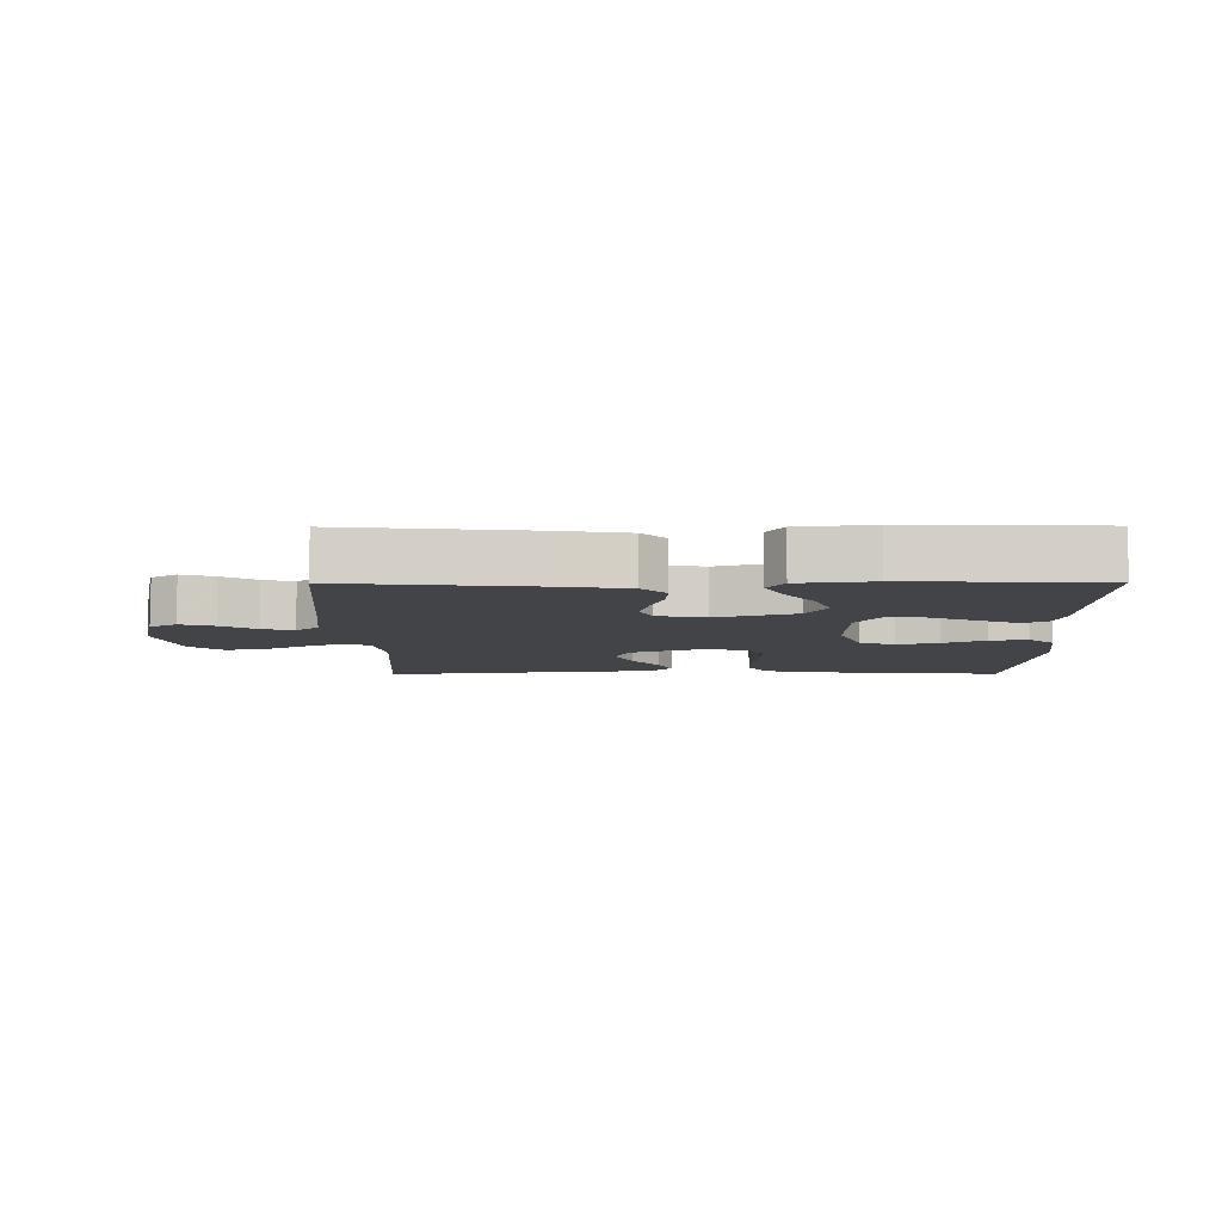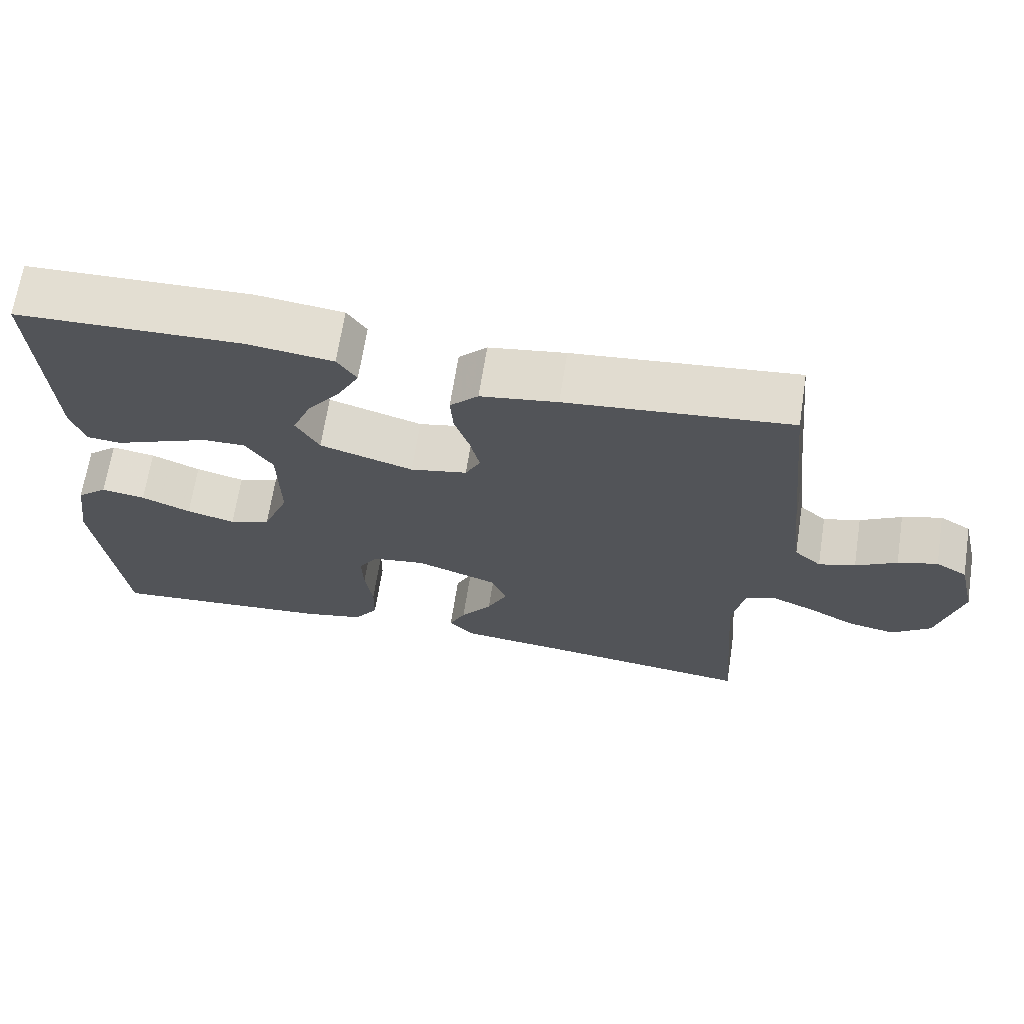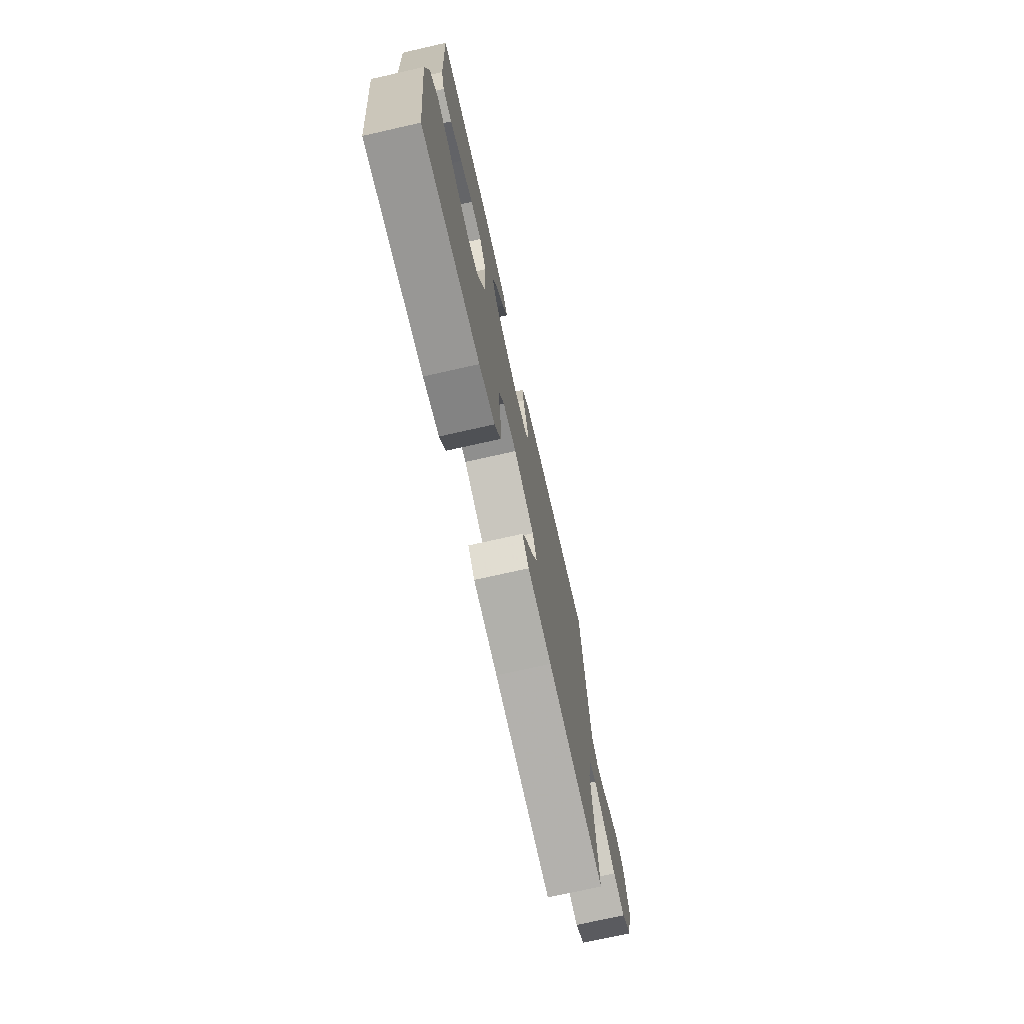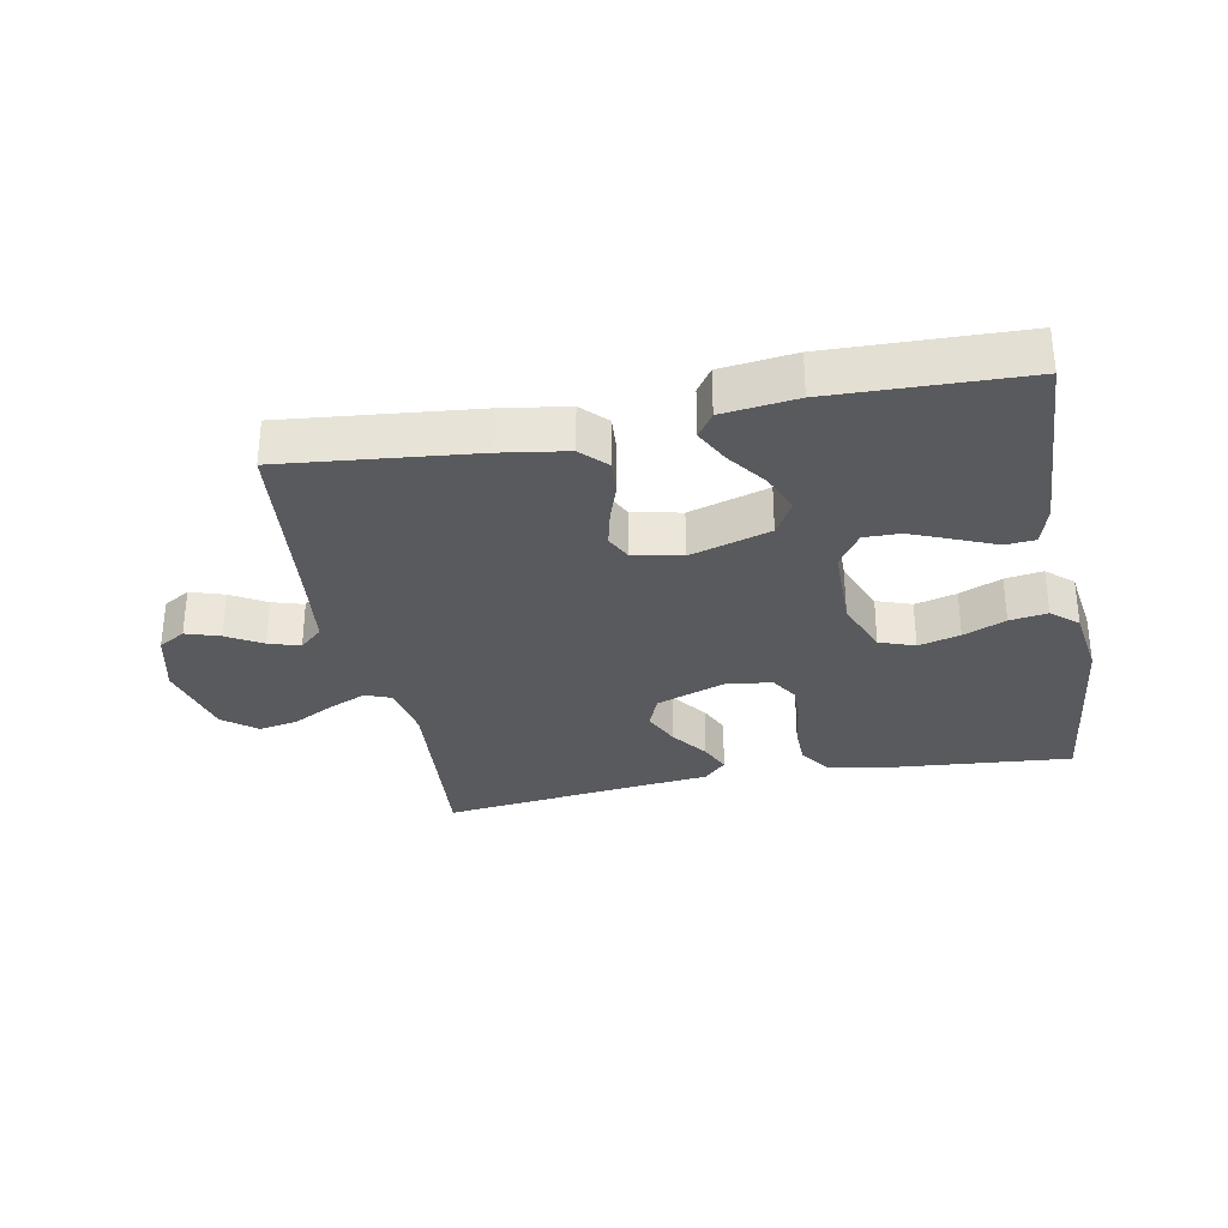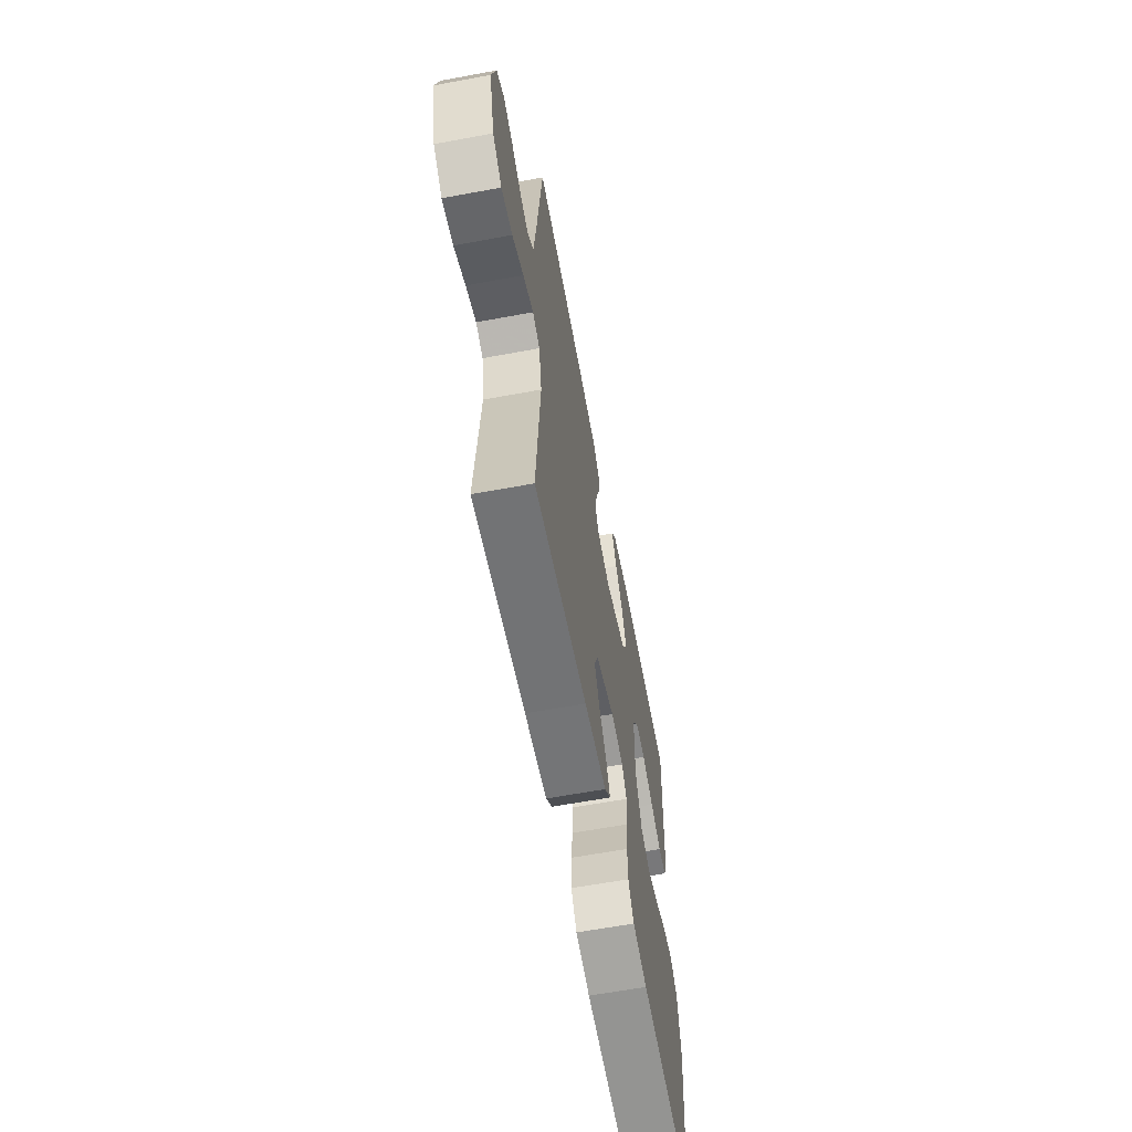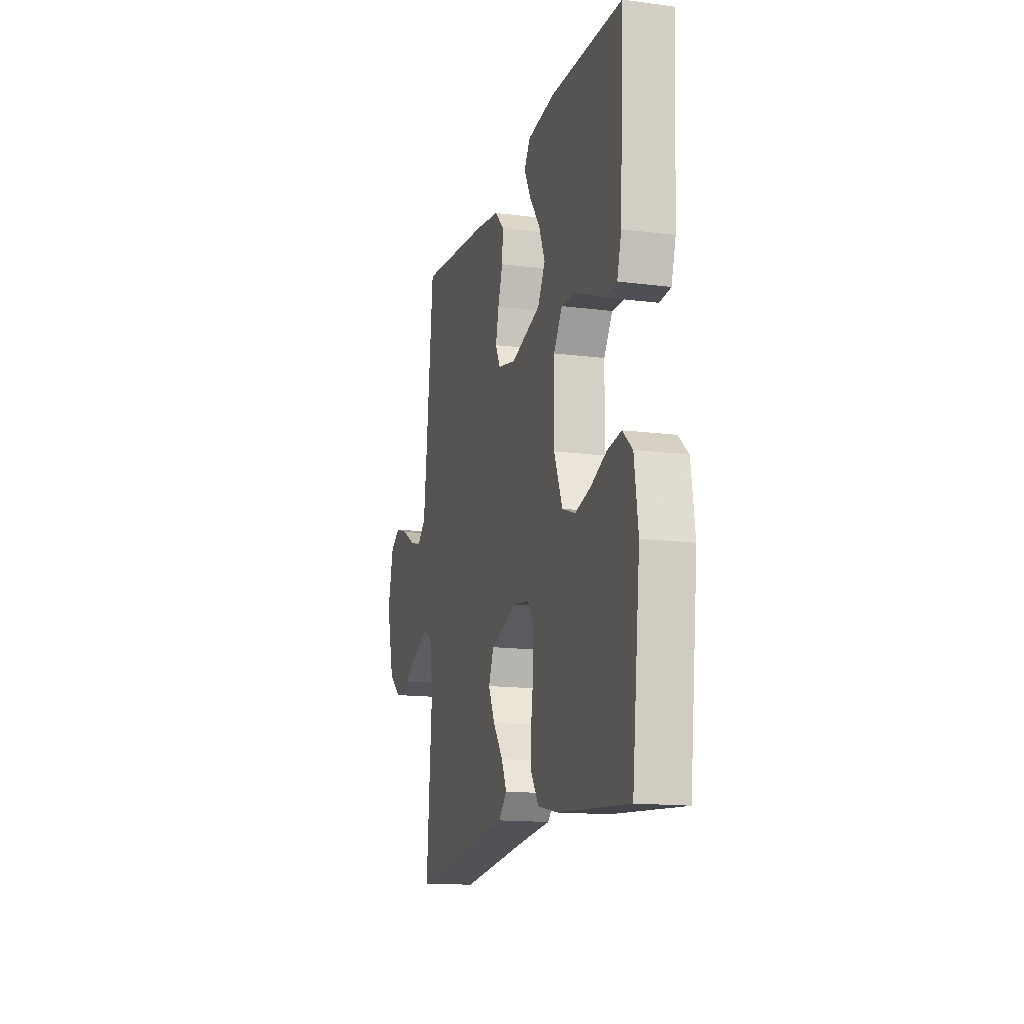
<metadata>
{"format":"obj","ext":"obj","renderer":"f3d","projection":"perspective","resolution":1024,"background":"white","views":[{"elev":-8.0,"azim":0.4,"up":"+Y"},{"elev":67.3,"azim":-171.1,"up":"+Z"},{"elev":-72.9,"azim":102.7,"up":"+Z"},{"elev":-31.6,"azim":10.9,"up":"+Y"},{"elev":-62.2,"azim":-79.3,"up":"+Z"},{"elev":-14.8,"azim":74.4,"up":"+Z"}]}
</metadata>
<code>
v 0.5 0.07 -0.5
v 0.2 0.07 -0.474
v 0.118 0.07 -0.456
v 0.086 0.07 -0.409
v 0.085 0.07 -0.346
v 0.095 0.07 -0.277
v 0.097 0.07 -0.216
v 0.071 0.07 -0.174
v 0 0.07 -0.164
v -0.108 0.07 -0.203
v -0.13 0.07 -0.255
v -0.103 0.07 -0.312
v -0.061 0.07 -0.369
v -0.039 0.07 -0.417
v -0.074 0.07 -0.452
v -0.2 0.07 -0.465
v -0.5 0.07 -0.5
v -0.477 0.07 -0.2
v -0.493 0.07 -0.112
v -0.534 0.07 -0.096
v -0.592 0.07 -0.121
v -0.656 0.07 -0.155
v -0.719 0.07 -0.167
v -0.771 0.07 -0.126
v -0.803 0.07 0
v -0.779 0.07 0.099
v -0.737 0.07 0.124
v -0.684 0.07 0.107
v -0.629 0.07 0.075
v -0.58 0.07 0.06
v -0.544 0.07 0.092
v -0.531 0.07 0.2
v -0.5 0.07 0.5
v -0.2 0.07 0.469
v -0.097 0.07 0.453
v -0.059 0.07 0.414
v -0.063 0.07 0.359
v -0.083 0.07 0.3
v -0.096 0.07 0.245
v -0.076 0.07 0.205
v 0 0.07 0.189
v 0.125 0.07 0.227
v 0.156 0.07 0.281
v 0.131 0.07 0.342
v 0.086 0.07 0.403
v 0.058 0.07 0.457
v 0.084 0.07 0.495
v 0.2 0.07 0.509
v 0.5 0.07 0.5
v 0.485 0.07 0.2
v 0.467 0.07 0.139
v 0.42 0.07 0.135
v 0.358 0.07 0.161
v 0.292 0.07 0.188
v 0.235 0.07 0.189
v 0.199 0.07 0.135
v 0.197 0.07 0
v 0.232 0.07 -0.087
v 0.287 0.07 -0.107
v 0.352 0.07 -0.09
v 0.418 0.07 -0.062
v 0.477 0.07 -0.053
v 0.518 0.07 -0.089
v 0.534 0.07 -0.2
v 0.5 0 -0.5
v 0.2 0 -0.474
v 0.118 0 -0.456
v 0.086 0 -0.409
v 0.085 0 -0.346
v 0.095 0 -0.277
v 0.097 0 -0.216
v 0.071 0 -0.174
v 0 0 -0.164
v -0.108 0 -0.203
v -0.13 0 -0.255
v -0.103 0 -0.312
v -0.061 0 -0.369
v -0.039 0 -0.417
v -0.074 0 -0.452
v -0.2 0 -0.465
v -0.5 0 -0.5
v -0.477 0 -0.2
v -0.493 0 -0.112
v -0.534 0 -0.096
v -0.592 0 -0.121
v -0.656 0 -0.155
v -0.719 0 -0.167
v -0.771 0 -0.126
v -0.803 0 0
v -0.779 0 0.099
v -0.737 0 0.124
v -0.684 0 0.107
v -0.629 0 0.075
v -0.58 0 0.06
v -0.544 0 0.092
v -0.531 0 0.2
v -0.5 0 0.5
v -0.2 0 0.469
v -0.097 0 0.453
v -0.059 0 0.414
v -0.063 0 0.359
v -0.083 0 0.3
v -0.096 0 0.245
v -0.076 0 0.205
v 0 0 0.189
v 0.125 0 0.227
v 0.156 0 0.281
v 0.131 0 0.342
v 0.086 0 0.403
v 0.058 0 0.457
v 0.084 0 0.495
v 0.2 0 0.509
v 0.5 0 0.5
v 0.485 0 0.2
v 0.467 0 0.139
v 0.42 0 0.135
v 0.358 0 0.161
v 0.292 0 0.188
v 0.235 0 0.189
v 0.199 0 0.135
v 0.197 0 0
v 0.232 0 -0.087
v 0.287 0 -0.107
v 0.352 0 -0.09
v 0.418 0 -0.062
v 0.477 0 -0.053
v 0.518 0 -0.089
v 0.534 0 -0.2
f 4 5 6
f 3 4 6
f 2 3 6
f 1 2 6
f 64 1 6
f 63 64 6
f 62 63 6
f 61 62 6
f 60 61 6
f 59 60 6 7
f 58 59 7 8
f 57 58 8 9
f 56 57 9 10
f 55 56 10
f 51 52 53
f 50 51 53
f 49 50 53
f 48 49 53
f 47 48 53
f 46 47 53
f 45 46 53
f 44 45 53
f 43 44 53 54
f 42 43 54 55
f 36 37 38
f 35 36 38
f 34 35 38
f 33 34 38
f 32 33 38
f 31 32 38 39
f 30 31 39 40
f 27 28 29
f 26 27 29
f 25 26 29
f 24 25 29
f 23 24 29
f 22 23 29
f 21 22 29
f 20 21 29 30
f 30 40 41
f 20 30 41
f 19 20 41
f 16 17 18
f 16 18 19
f 15 16 19
f 14 15 19
f 13 14 19
f 12 13 19
f 42 55 10
f 41 42 10
f 19 41 10
f 19 10 11
f 11 12 19
f 70 69 68
f 70 68 67
f 70 67 66
f 70 66 65
f 70 65 128
f 70 128 127
f 70 127 126
f 70 126 125
f 70 125 124
f 71 70 124 123
f 72 71 123 122
f 73 72 122 121
f 74 73 121 120
f 74 120 119
f 117 116 115
f 117 115 114
f 117 114 113
f 117 113 112
f 117 112 111
f 117 111 110
f 117 110 109
f 117 109 108
f 118 117 108 107
f 119 118 107 106
f 102 101 100
f 102 100 99
f 102 99 98
f 102 98 97
f 102 97 96
f 103 102 96 95
f 104 103 95 94
f 93 92 91
f 93 91 90
f 93 90 89
f 93 89 88
f 93 88 87
f 93 87 86
f 93 86 85
f 94 93 85 84
f 105 104 94
f 105 94 84
f 105 84 83
f 82 81 80
f 83 82 80
f 83 80 79
f 83 79 78
f 83 78 77
f 83 77 76
f 74 119 106
f 74 106 105
f 74 105 83
f 75 74 83
f 83 76 75
f 1 65 66 2
f 2 66 67 3
f 3 67 68 4
f 4 68 69 5
f 5 69 70 6
f 6 70 71 7
f 7 71 72 8
f 8 72 73 9
f 9 73 74 10
f 10 74 75 11
f 11 75 76 12
f 12 76 77 13
f 13 77 78 14
f 14 78 79 15
f 15 79 80 16
f 16 80 81 17
f 17 81 82 18
f 18 82 83 19
f 19 83 84 20
f 20 84 85 21
f 21 85 86 22
f 22 86 87 23
f 23 87 88 24
f 24 88 89 25
f 25 89 90 26
f 26 90 91 27
f 27 91 92 28
f 28 92 93 29
f 29 93 94 30
f 30 94 95 31
f 31 95 96 32
f 32 96 97 33
f 33 97 98 34
f 34 98 99 35
f 35 99 100 36
f 36 100 101 37
f 37 101 102 38
f 38 102 103 39
f 39 103 104 40
f 40 104 105 41
f 41 105 106 42
f 42 106 107 43
f 43 107 108 44
f 44 108 109 45
f 45 109 110 46
f 46 110 111 47
f 47 111 112 48
f 48 112 113 49
f 49 113 114 50
f 50 114 115 51
f 51 115 116 52
f 52 116 117 53
f 53 117 118 54
f 54 118 119 55
f 55 119 120 56
f 56 120 121 57
f 57 121 122 58
f 58 122 123 59
f 59 123 124 60
f 60 124 125 61
f 61 125 126 62
f 62 126 127 63
f 63 127 128 64
f 64 128 65 1

</code>
